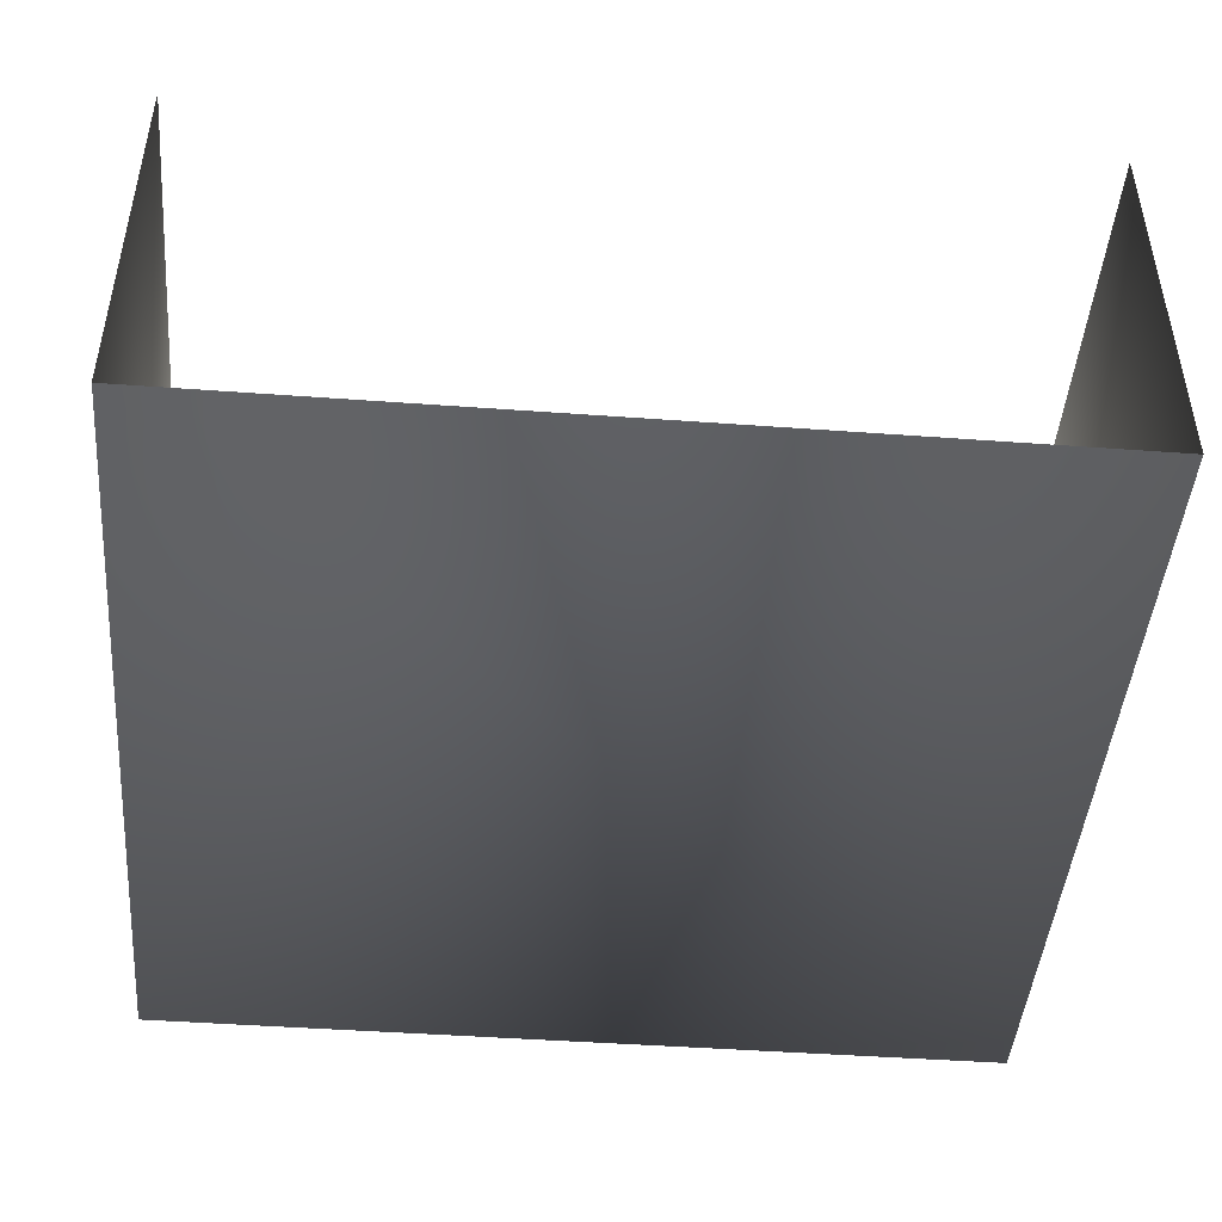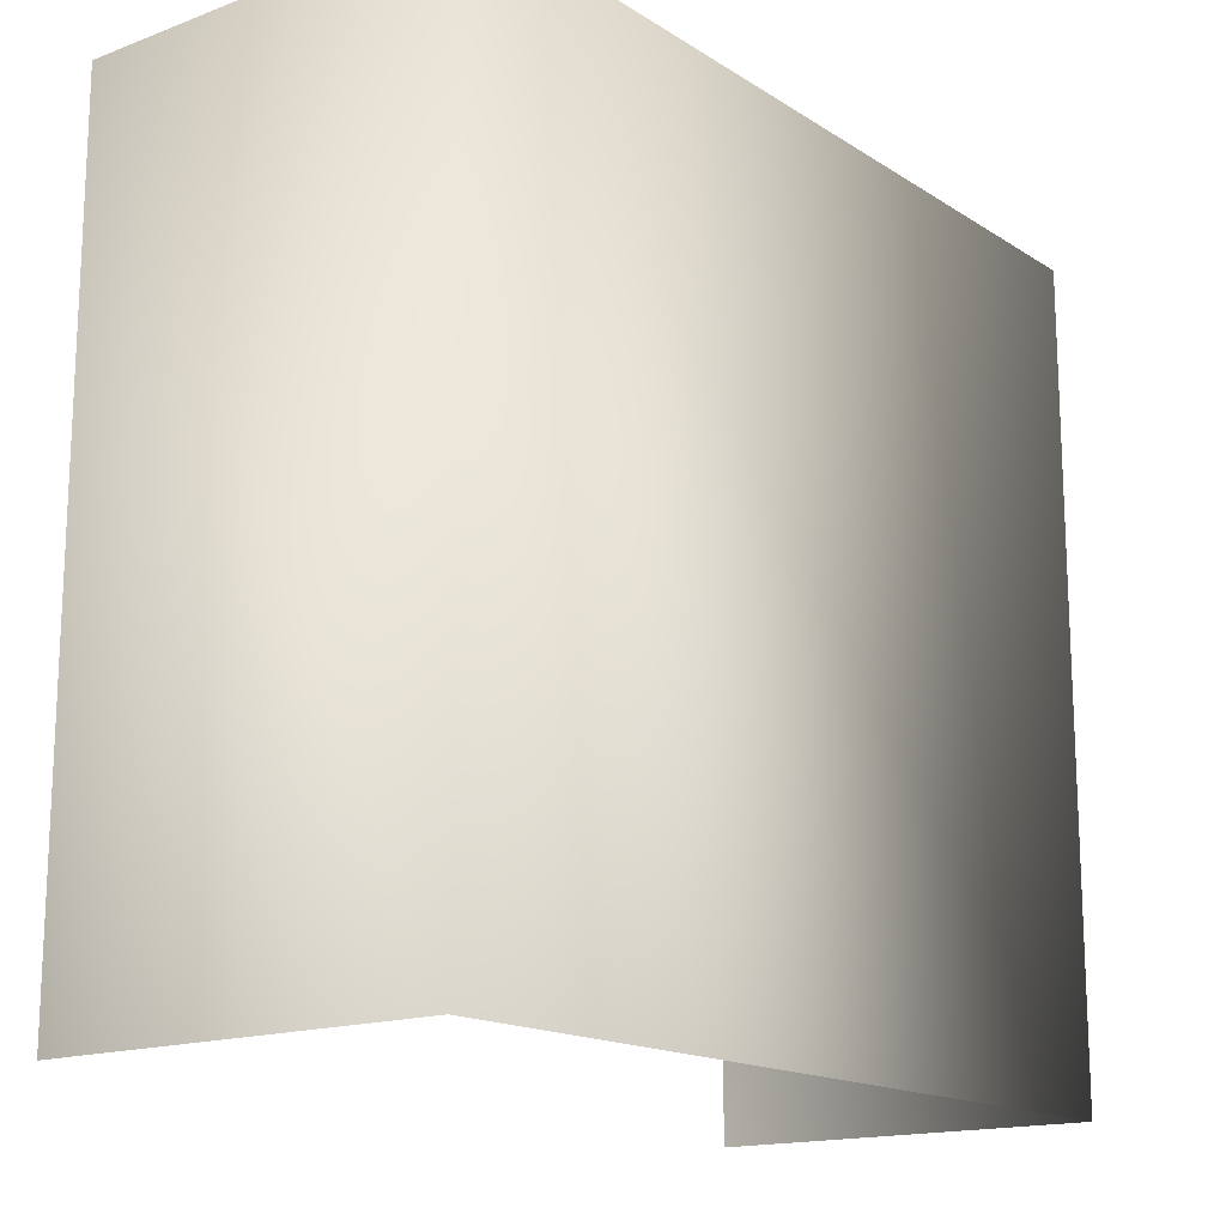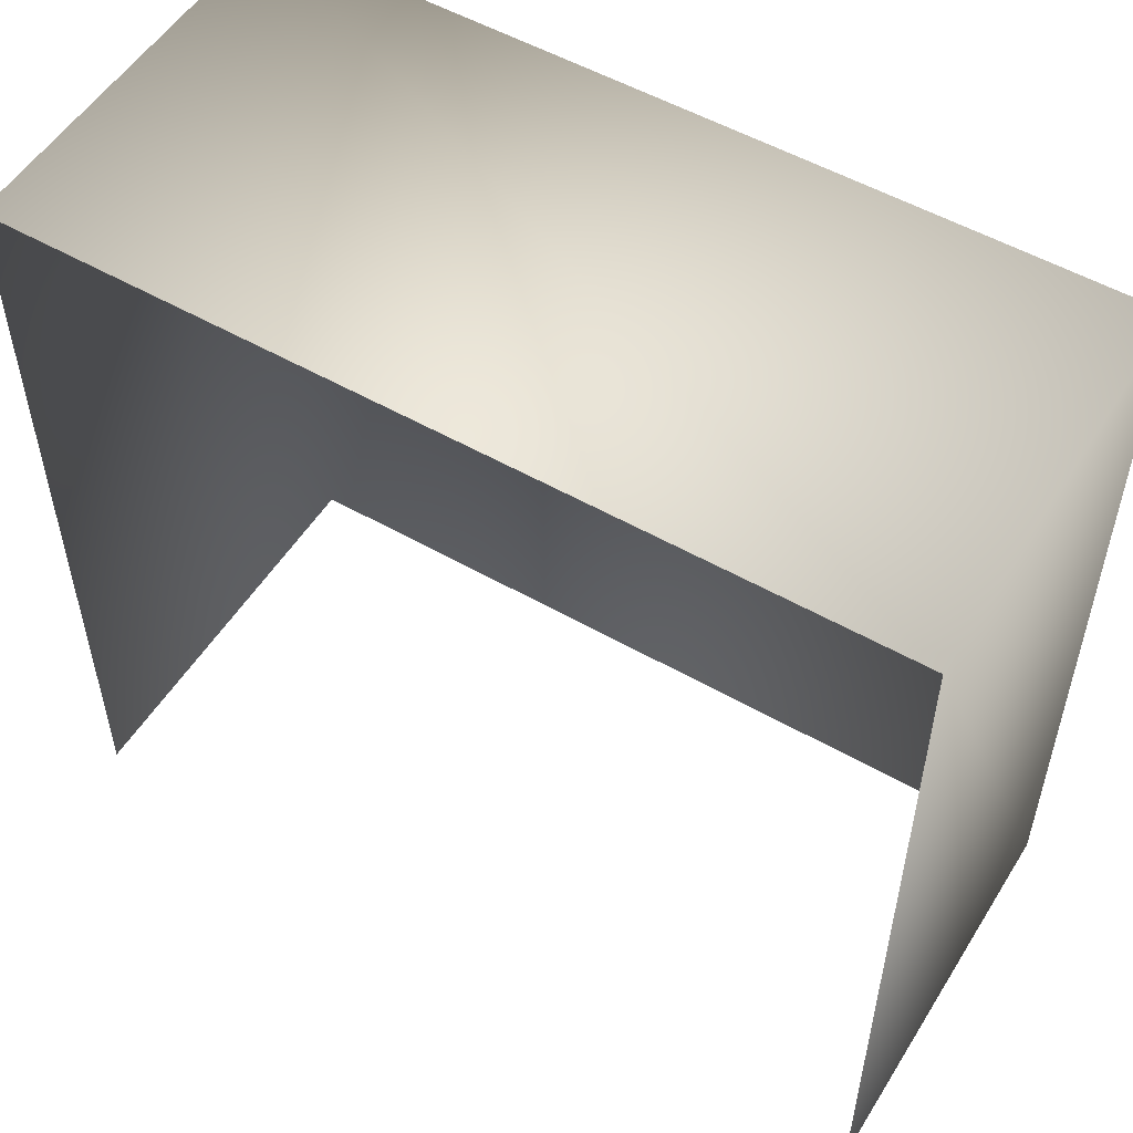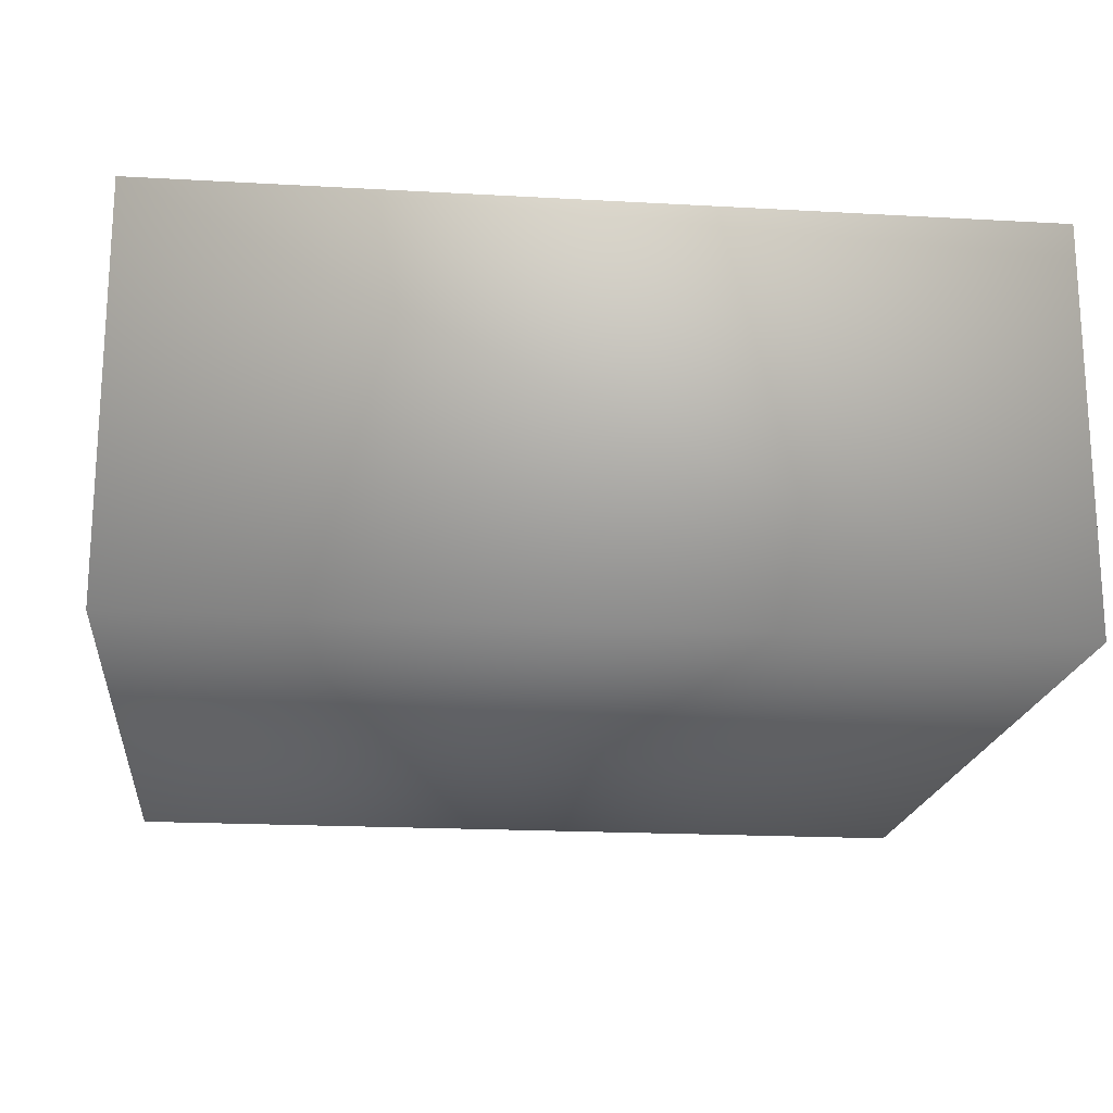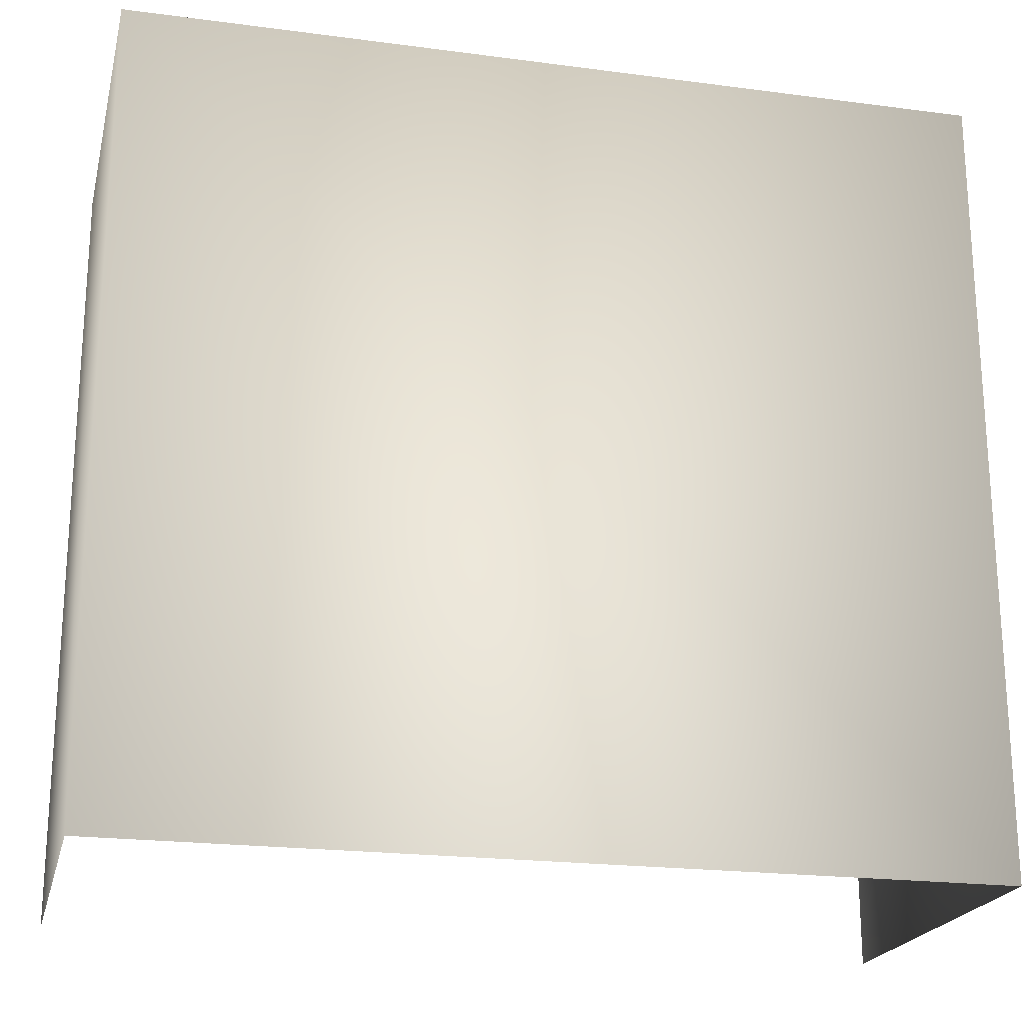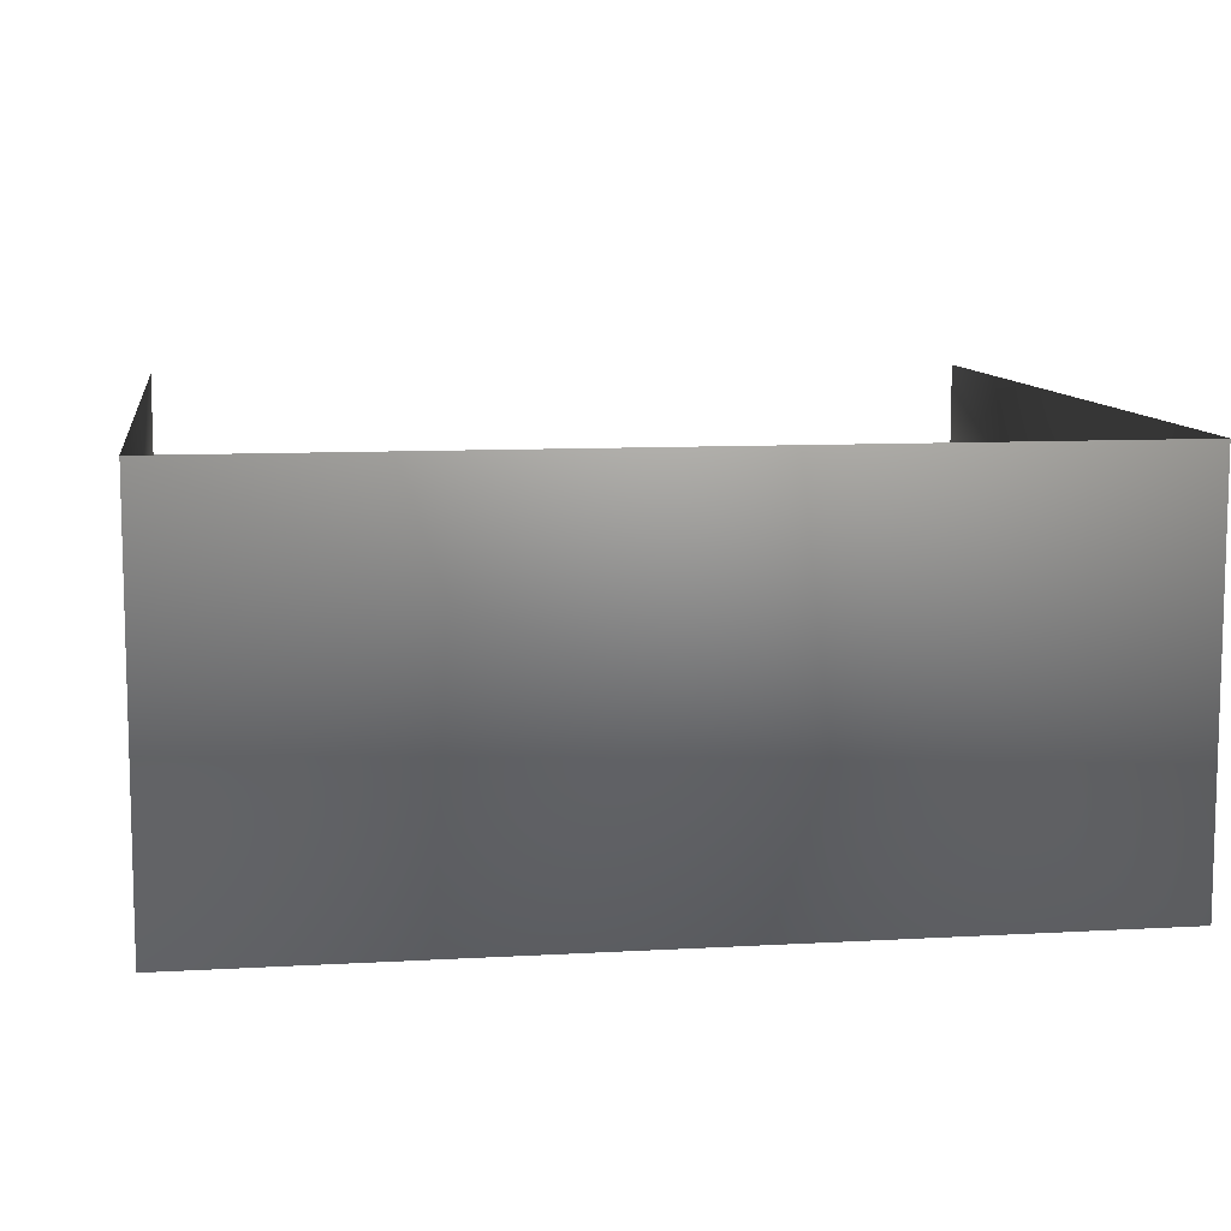
<metadata>
{"format":"obj","ext":"obj","renderer":"f3d","projection":"perspective","resolution":1024,"background":"white","views":[{"elev":-45.7,"azim":-4.8,"up":"+Z"},{"elev":-15.9,"azim":127.8,"up":"+Y"},{"elev":53.3,"azim":31.4,"up":"+Y"},{"elev":-18.9,"azim":173.9,"up":"+Z"},{"elev":-21.1,"azim":166.7,"up":"+Y"},{"elev":9.7,"azim":171.6,"up":"+Z"}]}
</metadata>
<code>
g febg_coinrush_001_box_02
v 0.1035 0.1935 0.04782
v 0.1035 4.172e-07 -0.04782
v 0.1035 -1.49e-07 0.04782
v 0.1035 0.1935 -0.04782
v -0.1035 4.172e-07 -0.04782
v -0.1035 0.1935 -0.04782
v 0.1035 0.1935 0.04782
v -0.1035 0.1935 0.04782
v -0.1035 0.1935 -0.04782
v -0.1035 0.1935 0.04782
v -0.1035 -1.49e-07 0.04782
v -0.1035 4.172e-07 -0.04782
g febg_coinrush_001_box_02_0
f 3 2 1
f 2 4 1
f 2 5 4
f 5 6 4
f 4 6 7
f 6 8 7
f 11 10 9
f 12 11 9

</code>
